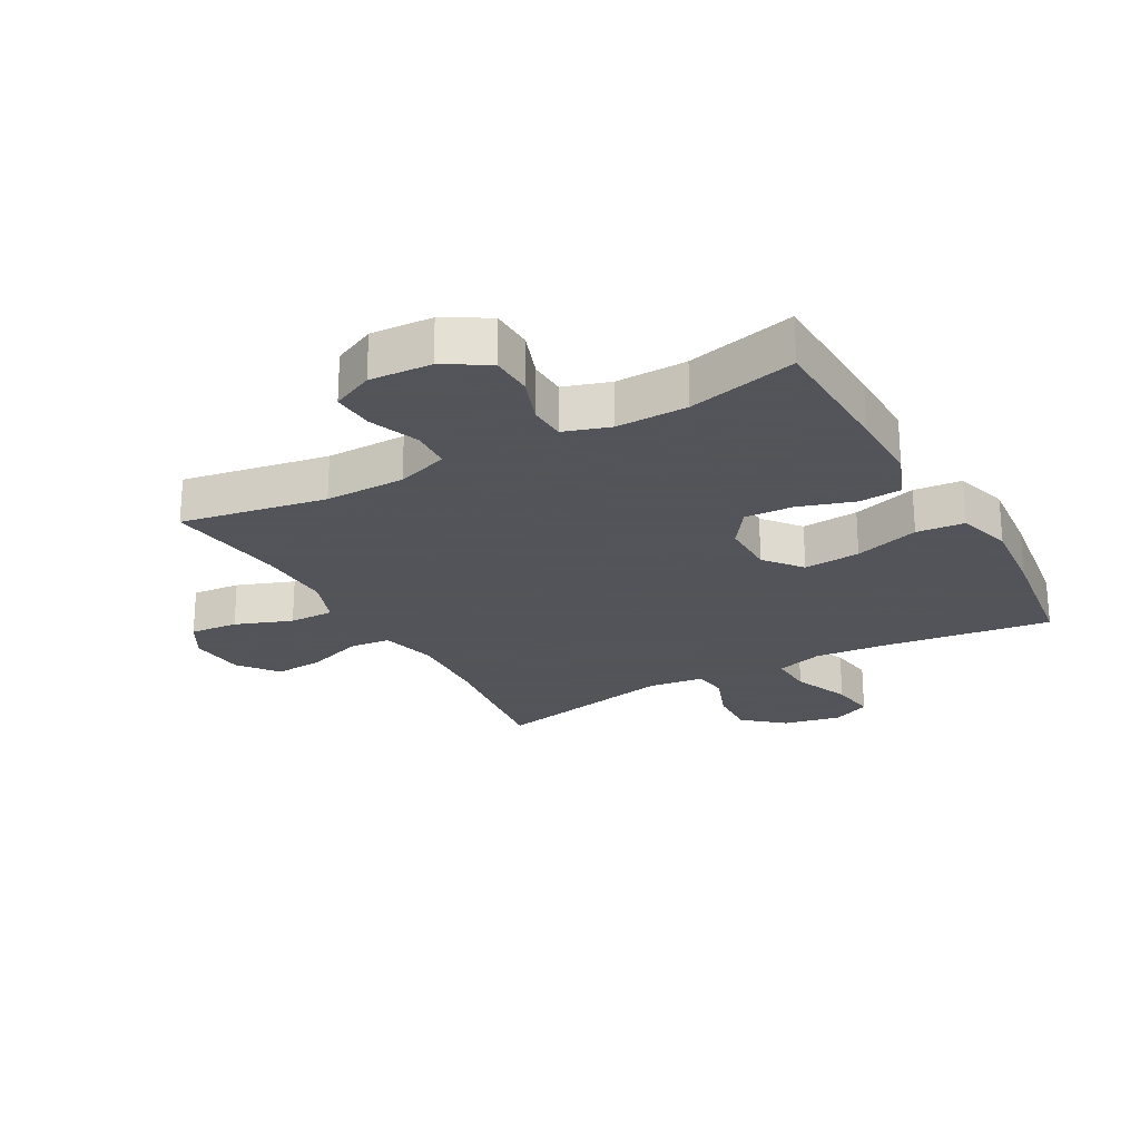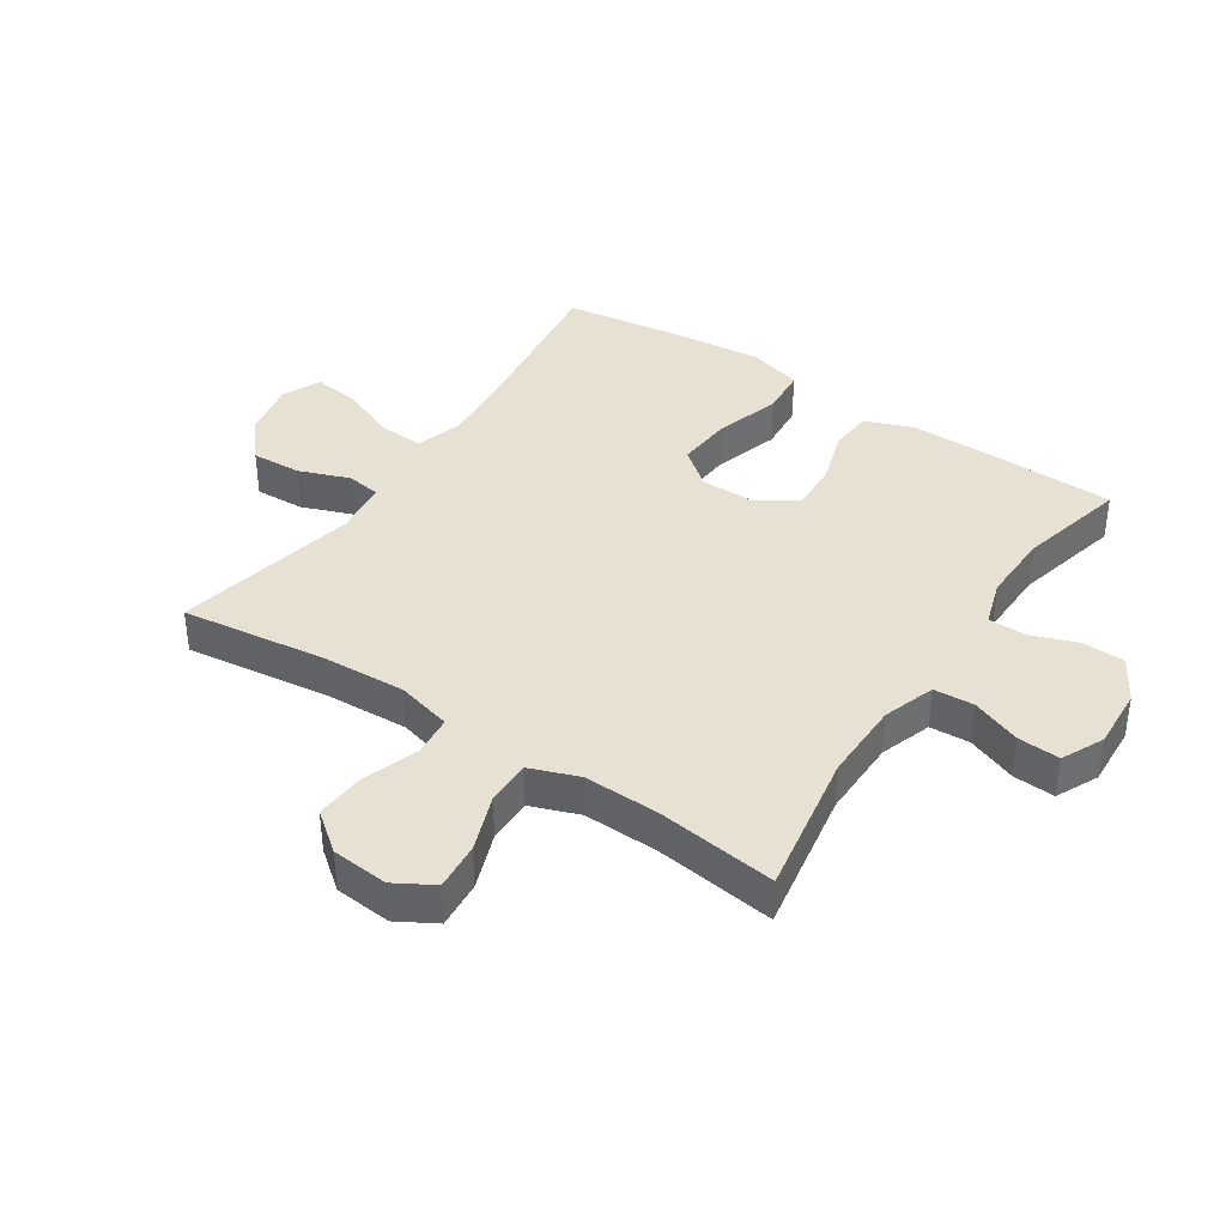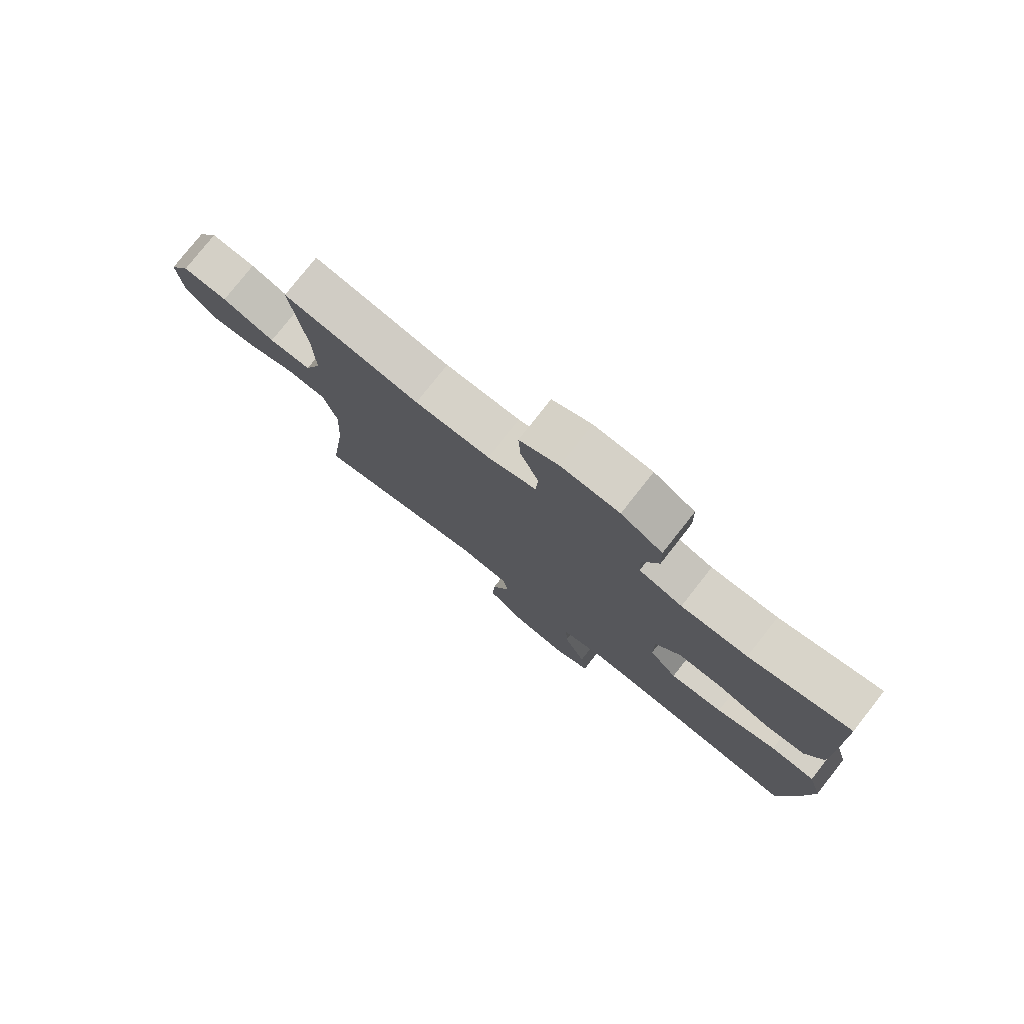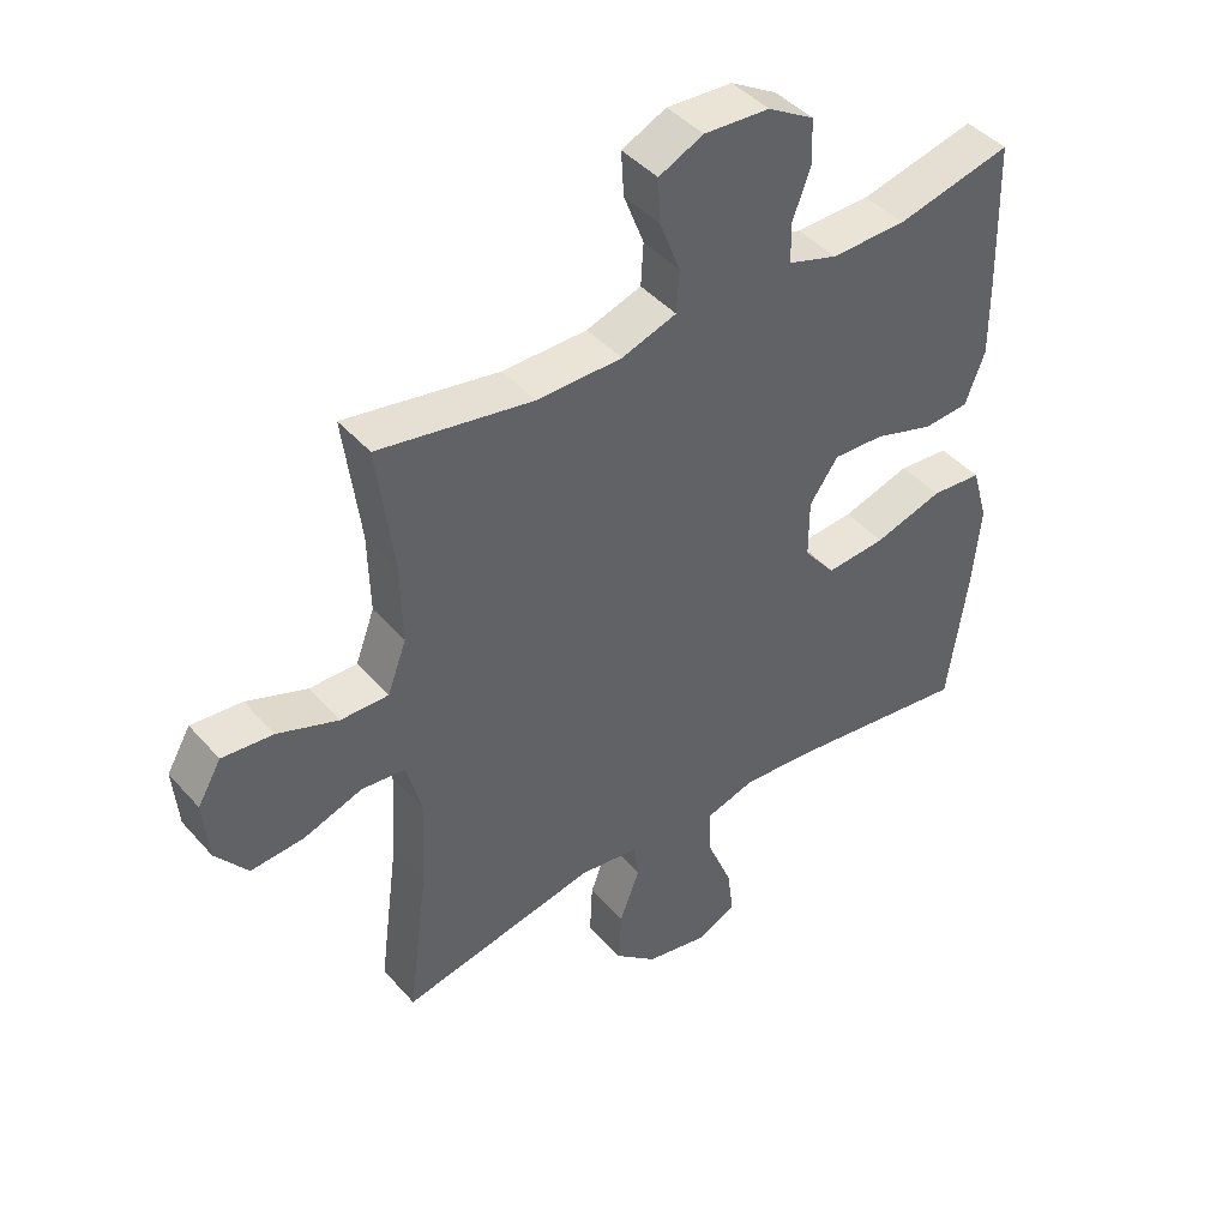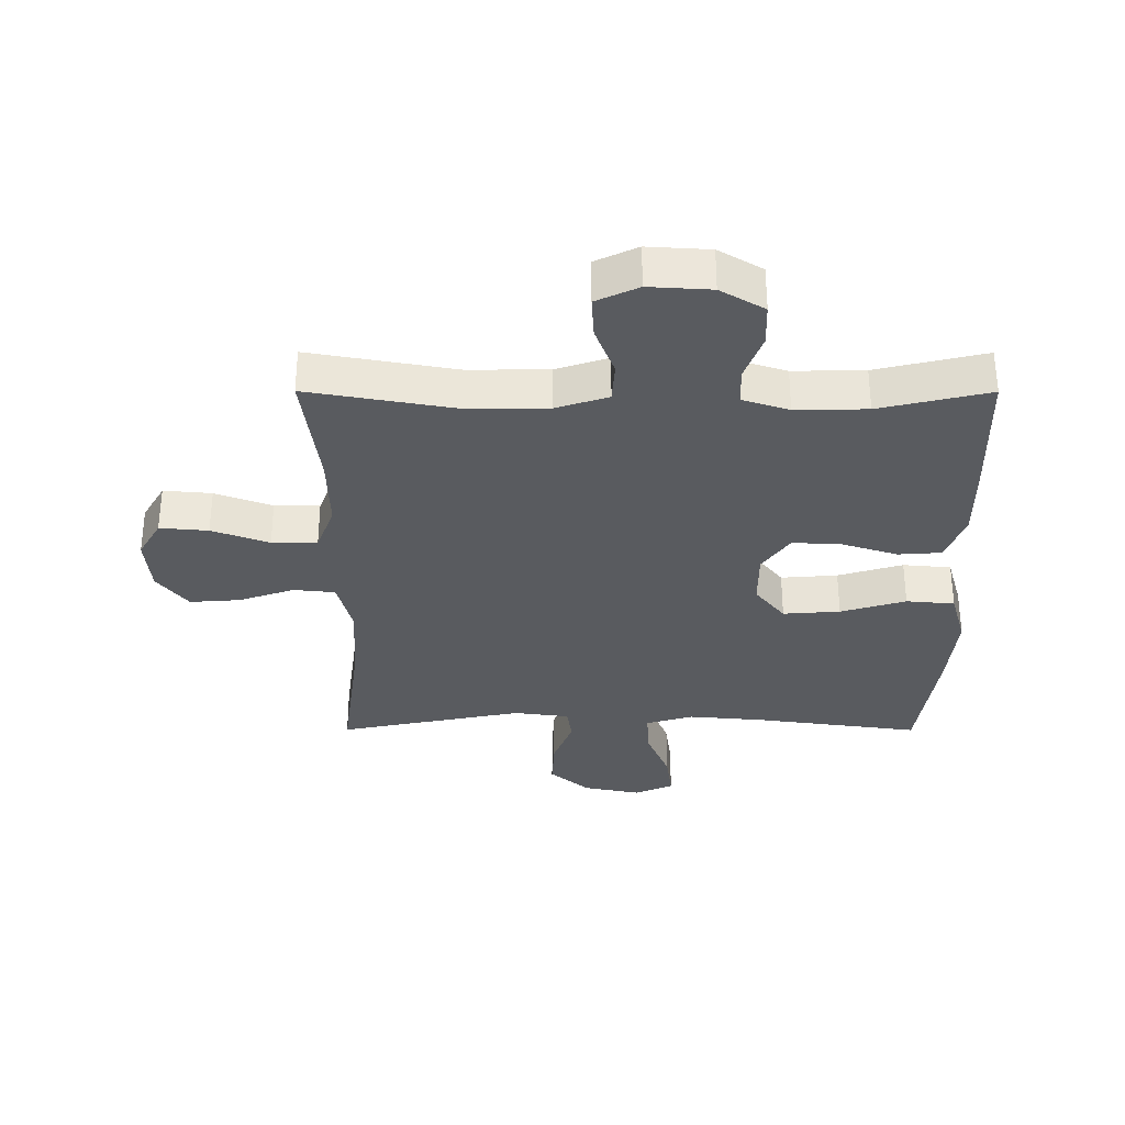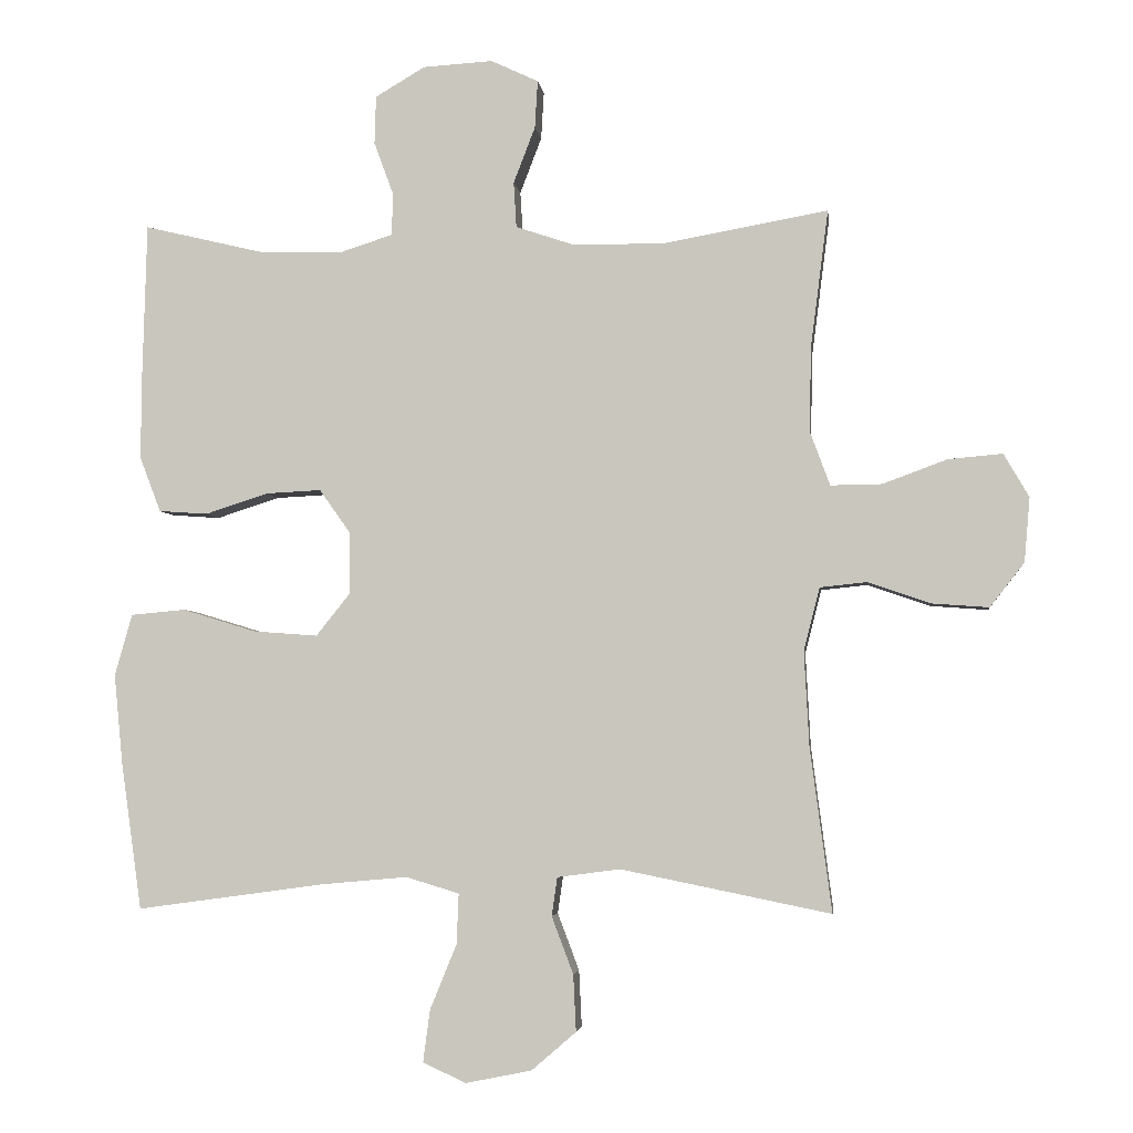
<metadata>
{"format":"obj","ext":"obj","renderer":"f3d","projection":"perspective","resolution":1024,"background":"white","views":[{"elev":-23.9,"azim":29.2,"up":"+Y"},{"elev":38.6,"azim":-56.3,"up":"+Y"},{"elev":78.2,"azim":38.2,"up":"+Z"},{"elev":43.5,"azim":-37.9,"up":"+Z"},{"elev":-32.7,"azim":-0.1,"up":"+Y"},{"elev":-3.9,"azim":-173.0,"up":"+Z"}]}
</metadata>
<code>
v 0.5 0.07 0.5
v 0.506 0.07 0.28
v 0.507 0.07 0.158
v 0.477 0.07 0.079
v 0.407 0.07 0.074
v 0.317 0.07 0.103
v 0.238 0.07 0.107
v 0.194 0.07 0.045
v 0.194 0.07 -0.045
v 0.242 0.07 -0.105
v 0.334 0.07 -0.098
v 0.439 0.07 -0.066
v 0.517 0.07 -0.073
v 0.542 0.07 -0.161
v 0.529 0.07 -0.294
v 0.5 0.07 -0.5
v 0.23 0.07 -0.463
v 0.108 0.07 -0.452
v 0.032 0.07 -0.475
v 0.035 0.07 -0.547
v 0.073 0.07 -0.64
v 0.083 0.07 -0.715
v 0.021 0.07 -0.743
v -0.073 0.07 -0.724
v -0.137 0.07 -0.669
v -0.133 0.07 -0.588
v -0.102 0.07 -0.506
v -0.11 0.07 -0.451
v -0.2 0.07 -0.439
v -0.5 0.07 -0.5
v -0.469 0.07 -0.265
v -0.462 0.07 -0.13
v -0.485 0.07 -0.04
v -0.552 0.07 -0.033
v -0.642 0.07 -0.064
v -0.723 0.07 -0.07
v -0.772 0.07 -0.007
v -0.78 0.07 0.085
v -0.744 0.07 0.147
v -0.666 0.07 0.14
v -0.574 0.07 0.106
v -0.501 0.07 0.105
v -0.472 0.07 0.183
v -0.475 0.07 0.305
v -0.5 0.07 0.5
v -0.264 0.07 0.458
v -0.134 0.07 0.459
v -0.05 0.07 0.487
v -0.046 0.07 0.552
v -0.077 0.07 0.633
v -0.081 0.07 0.701
v -0.013 0.07 0.733
v 0.087 0.07 0.727
v 0.158 0.07 0.685
v 0.16 0.07 0.616
v 0.132 0.07 0.54
v 0.134 0.07 0.48
v 0.209 0.07 0.456
v 0.324 0.07 0.458
v 0.5 0 0.5
v 0.506 0 0.28
v 0.507 0 0.158
v 0.477 0 0.079
v 0.407 0 0.074
v 0.317 0 0.103
v 0.238 0 0.107
v 0.194 0 0.045
v 0.194 0 -0.045
v 0.242 0 -0.105
v 0.334 0 -0.098
v 0.439 0 -0.066
v 0.517 0 -0.073
v 0.542 0 -0.161
v 0.529 0 -0.294
v 0.5 0 -0.5
v 0.23 0 -0.463
v 0.108 0 -0.452
v 0.032 0 -0.475
v 0.035 0 -0.547
v 0.073 0 -0.64
v 0.083 0 -0.715
v 0.021 0 -0.743
v -0.073 0 -0.724
v -0.137 0 -0.669
v -0.133 0 -0.588
v -0.102 0 -0.506
v -0.11 0 -0.451
v -0.2 0 -0.439
v -0.5 0 -0.5
v -0.469 0 -0.265
v -0.462 0 -0.13
v -0.485 0 -0.04
v -0.552 0 -0.033
v -0.642 0 -0.064
v -0.723 0 -0.07
v -0.772 0 -0.007
v -0.78 0 0.085
v -0.744 0 0.147
v -0.666 0 0.14
v -0.574 0 0.106
v -0.501 0 0.105
v -0.472 0 0.183
v -0.475 0 0.305
v -0.5 0 0.5
v -0.264 0 0.458
v -0.134 0 0.459
v -0.05 0 0.487
v -0.046 0 0.552
v -0.077 0 0.633
v -0.081 0 0.701
v -0.013 0 0.733
v 0.087 0 0.727
v 0.158 0 0.685
v 0.16 0 0.616
v 0.132 0 0.54
v 0.134 0 0.48
v 0.209 0 0.456
v 0.324 0 0.458
f 54 55 56
f 53 54 56
f 52 53 56
f 51 52 56
f 50 51 56
f 49 50 56
f 48 49 56 57
f 47 48 57 58
f 44 45 46
f 46 47 58
f 44 46 58
f 43 44 58
f 39 40 41
f 38 39 41
f 37 38 41
f 36 37 41
f 35 36 41
f 34 35 41
f 33 34 41 42
f 43 58 59
f 42 43 59
f 33 42 59
f 32 33 59
f 25 26 27
f 24 25 27
f 23 24 27
f 22 23 27
f 21 22 27
f 20 21 27
f 19 20 27 28
f 18 19 28
f 15 16 17
f 14 15 17
f 13 14 17
f 12 13 17
f 11 12 17
f 10 11 17 18
f 18 28 29
f 10 18 29
f 9 10 29
f 4 5 6
f 3 4 6
f 2 3 6
f 1 2 6
f 59 1 6
f 59 6 7
f 59 7 8
f 32 59 8
f 31 32 8
f 29 30 31
f 9 29 31
f 8 9 31
f 115 114 113
f 115 113 112
f 115 112 111
f 115 111 110
f 115 110 109
f 115 109 108
f 116 115 108 107
f 117 116 107 106
f 105 104 103
f 117 106 105
f 117 105 103
f 117 103 102
f 100 99 98
f 100 98 97
f 100 97 96
f 100 96 95
f 100 95 94
f 100 94 93
f 101 100 93 92
f 118 117 102
f 118 102 101
f 118 101 92
f 118 92 91
f 86 85 84
f 86 84 83
f 86 83 82
f 86 82 81
f 86 81 80
f 86 80 79
f 87 86 79 78
f 87 78 77
f 76 75 74
f 76 74 73
f 76 73 72
f 76 72 71
f 76 71 70
f 77 76 70 69
f 88 87 77
f 88 77 69
f 88 69 68
f 65 64 63
f 65 63 62
f 65 62 61
f 65 61 60
f 65 60 118
f 66 65 118
f 67 66 118
f 67 118 91
f 67 91 90
f 90 89 88
f 90 88 68
f 90 68 67
f 1 60 61 2
f 2 61 62 3
f 3 62 63 4
f 4 63 64 5
f 5 64 65 6
f 6 65 66 7
f 7 66 67 8
f 8 67 68 9
f 9 68 69 10
f 10 69 70 11
f 11 70 71 12
f 12 71 72 13
f 13 72 73 14
f 14 73 74 15
f 15 74 75 16
f 16 75 76 17
f 17 76 77 18
f 18 77 78 19
f 19 78 79 20
f 20 79 80 21
f 21 80 81 22
f 22 81 82 23
f 23 82 83 24
f 24 83 84 25
f 25 84 85 26
f 26 85 86 27
f 27 86 87 28
f 28 87 88 29
f 29 88 89 30
f 30 89 90 31
f 31 90 91 32
f 32 91 92 33
f 33 92 93 34
f 34 93 94 35
f 35 94 95 36
f 36 95 96 37
f 37 96 97 38
f 38 97 98 39
f 39 98 99 40
f 40 99 100 41
f 41 100 101 42
f 42 101 102 43
f 43 102 103 44
f 44 103 104 45
f 45 104 105 46
f 46 105 106 47
f 47 106 107 48
f 48 107 108 49
f 49 108 109 50
f 50 109 110 51
f 51 110 111 52
f 52 111 112 53
f 53 112 113 54
f 54 113 114 55
f 55 114 115 56
f 56 115 116 57
f 57 116 117 58
f 58 117 118 59
f 59 118 60 1

</code>
